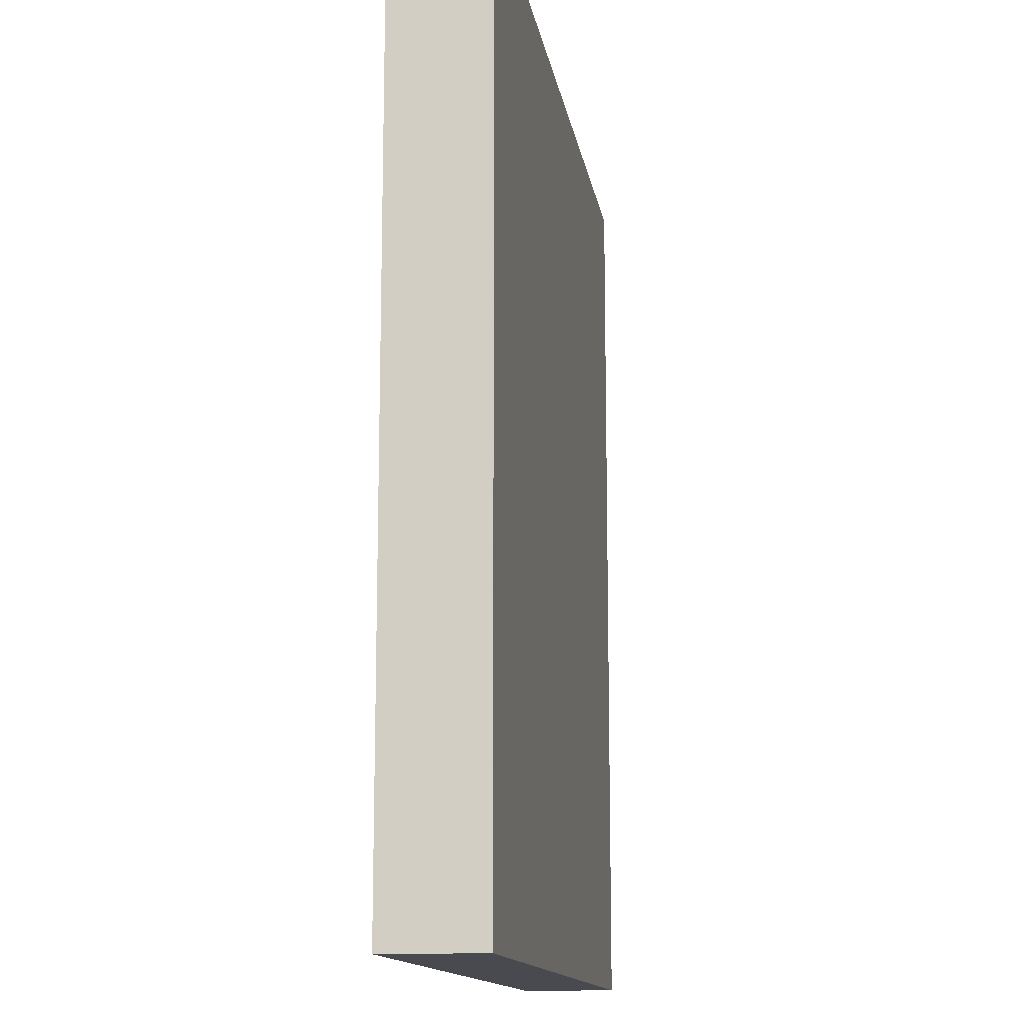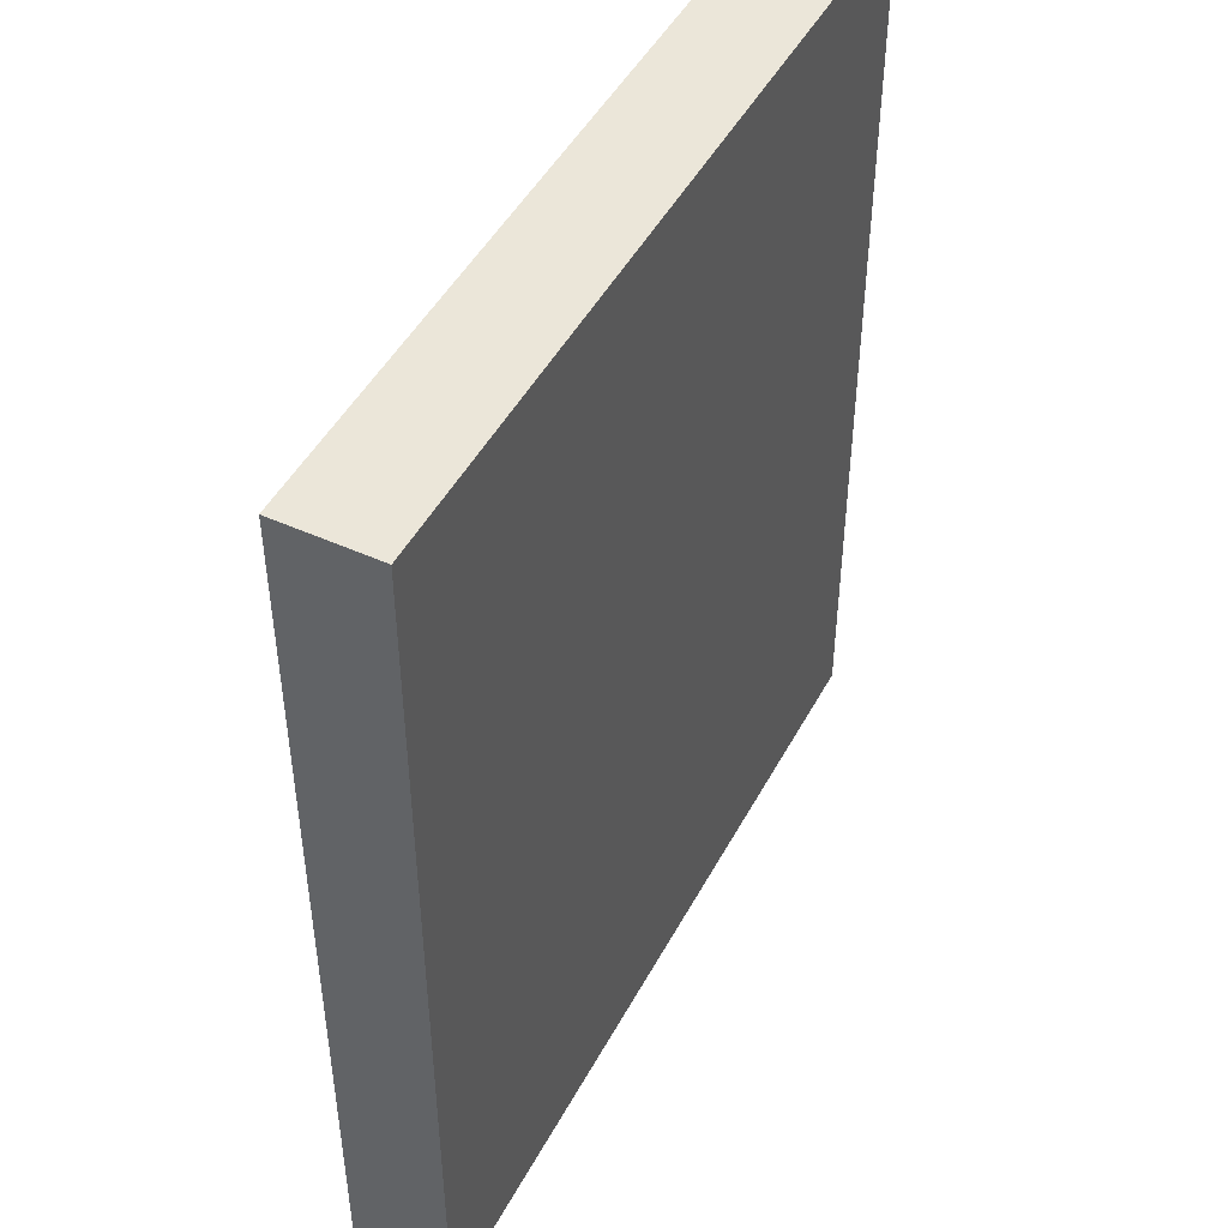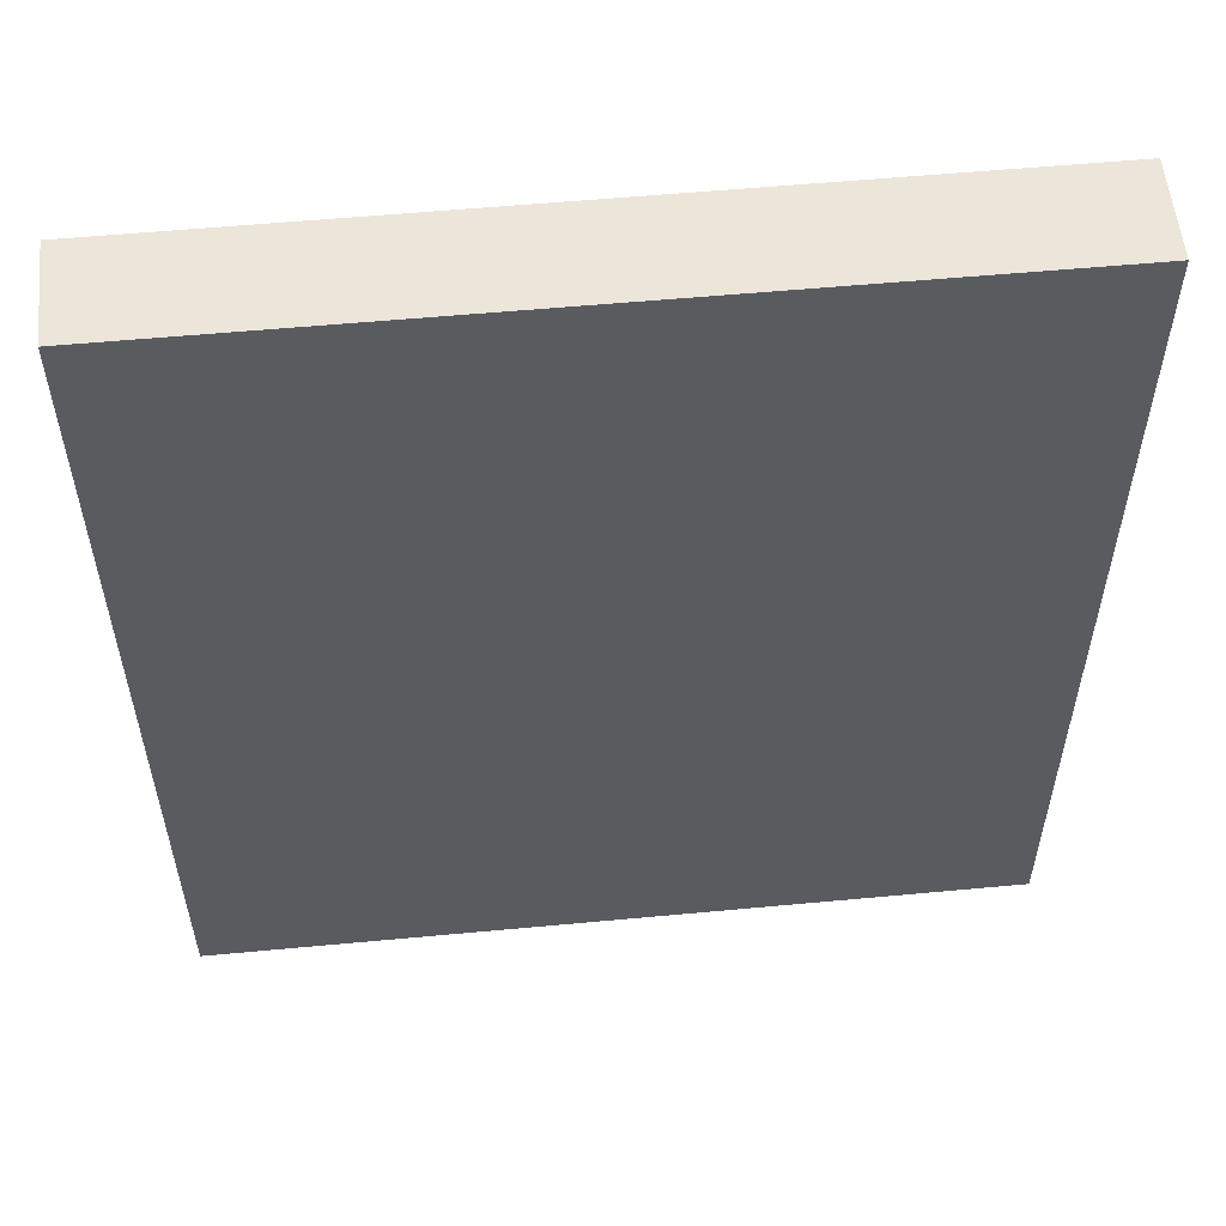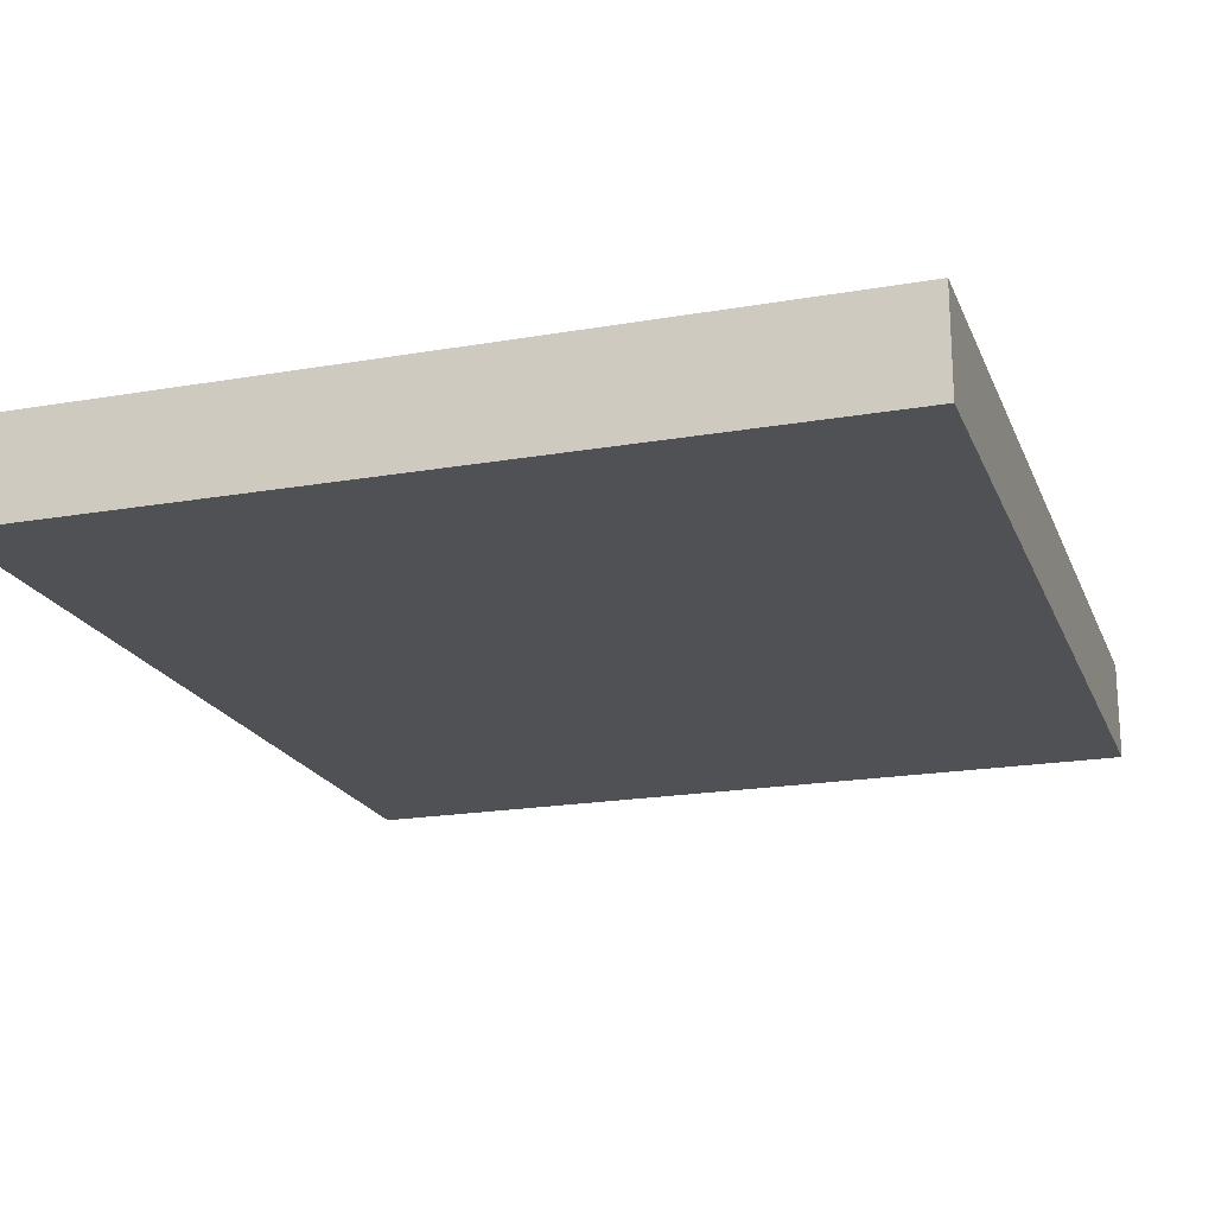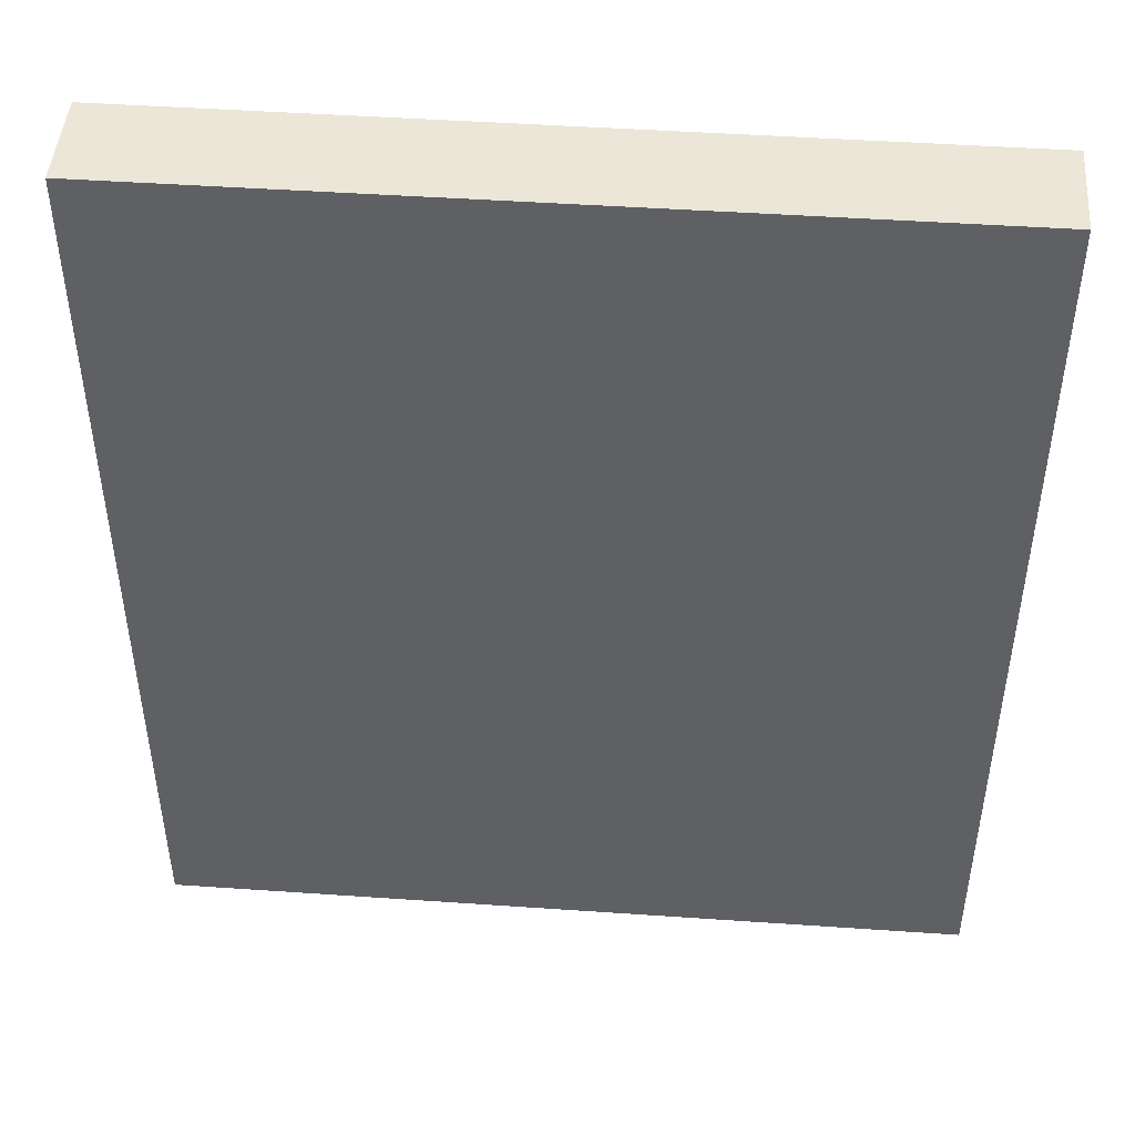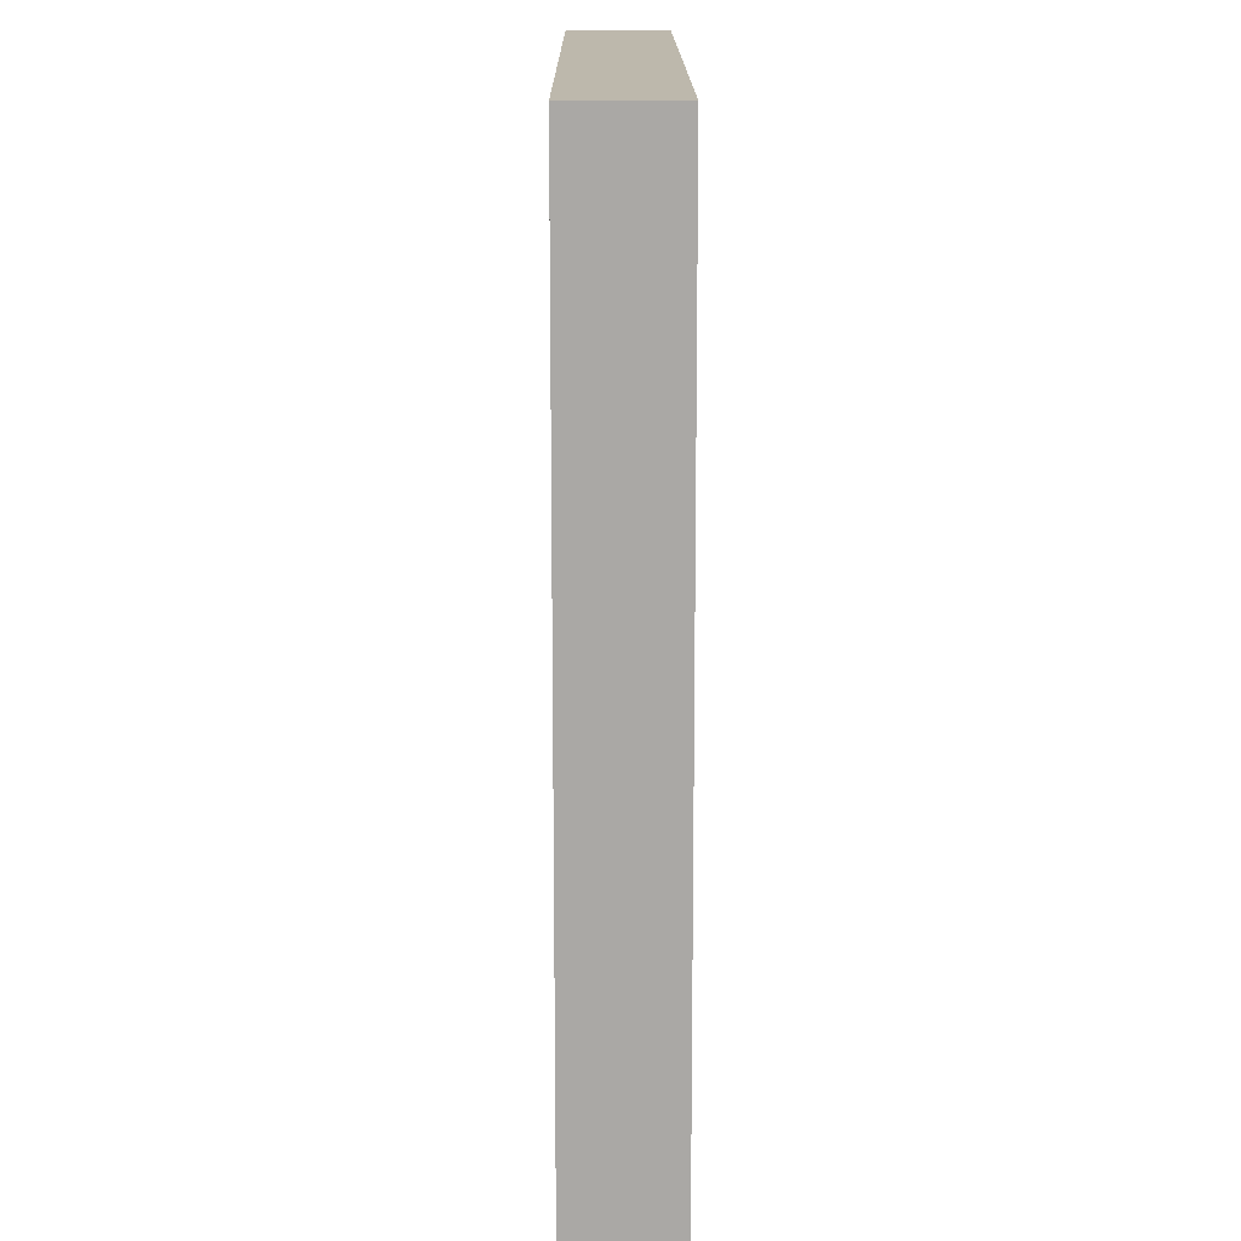
<metadata>
{"format":"obj","ext":"obj","renderer":"f3d","projection":"perspective","resolution":1024,"background":"white","views":[{"elev":-13.6,"azim":99.1,"up":"+Z"},{"elev":47.3,"azim":-62.9,"up":"+Z"},{"elev":56.0,"azim":174.4,"up":"+Z"},{"elev":-19.8,"azim":-162.2,"up":"+Y"},{"elev":46.6,"azim":-175.5,"up":"+Z"},{"elev":14.9,"azim":89.7,"up":"+Z"}]}
</metadata>
<code>
g C1
v -10.29 1.17 11.95
v 10.71 1.17 11.95
v 10.71 1.17 -11.95
v -10.29 1.17 -11.95
v 0.21 1.17 0
f 1 2 5
f 2 3 5
f 3 4 5
f 4 1 5
g tranche
v -10.29 -1.38 11.95
v -10.29 -1.38 -11.95
v -10.29 1.17 11.95
v -10.29 1.17 -11.95
v -10.29 -0.105 0
f 7 6 10
f 6 8 10
f 8 9 10
f 9 7 10
g C4
v -10.29 -1.38 11.95
v 10.71 -1.38 11.95
v 10.71 -1.38 -11.95
v -10.29 -1.38 -11.95
v 0.21 -1.38 0
f 12 11 15
f 13 12 15
f 14 13 15
f 11 14 15
g pages
v -10.29 -1.38 11.95
v 10.71 -1.38 11.95
v 10.71 -1.38 -11.95
v -10.29 -1.38 -11.95
v -10.29 1.17 11.95
v 10.71 1.17 11.95
v 10.71 1.17 -11.95
v -10.29 1.17 -11.95
v 0.21 -0.105 11.95
v 10.71 -0.105 0
v 0.21 -0.105 -11.95
f 17 18 25
f 18 22 25
f 22 21 25
f 21 17 25
f 16 17 24
f 17 21 24
f 21 20 24
f 20 16 24
f 18 19 26
f 19 23 26
f 23 22 26
f 22 18 26

</code>
